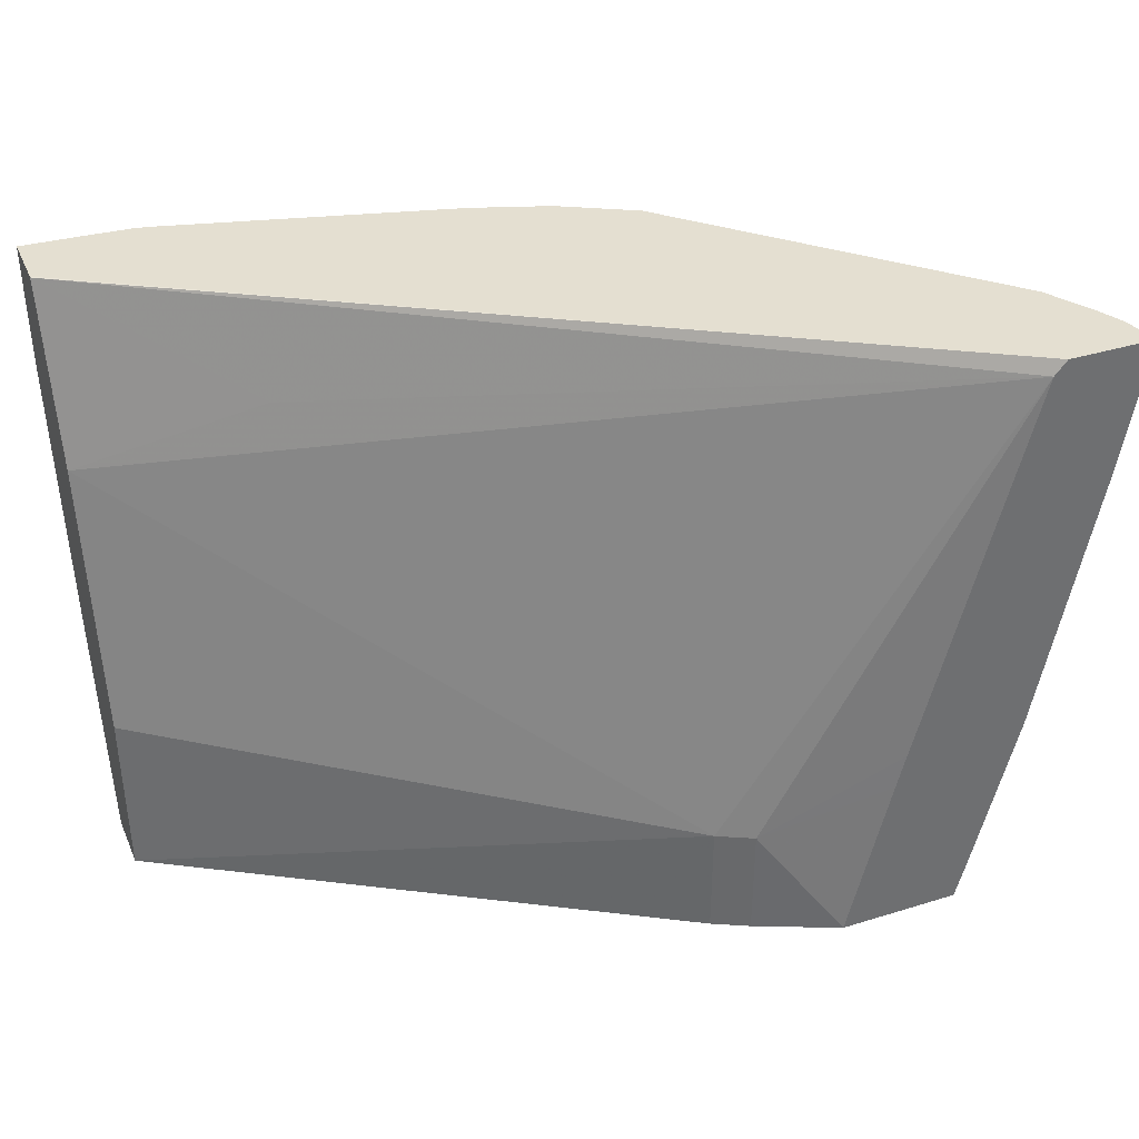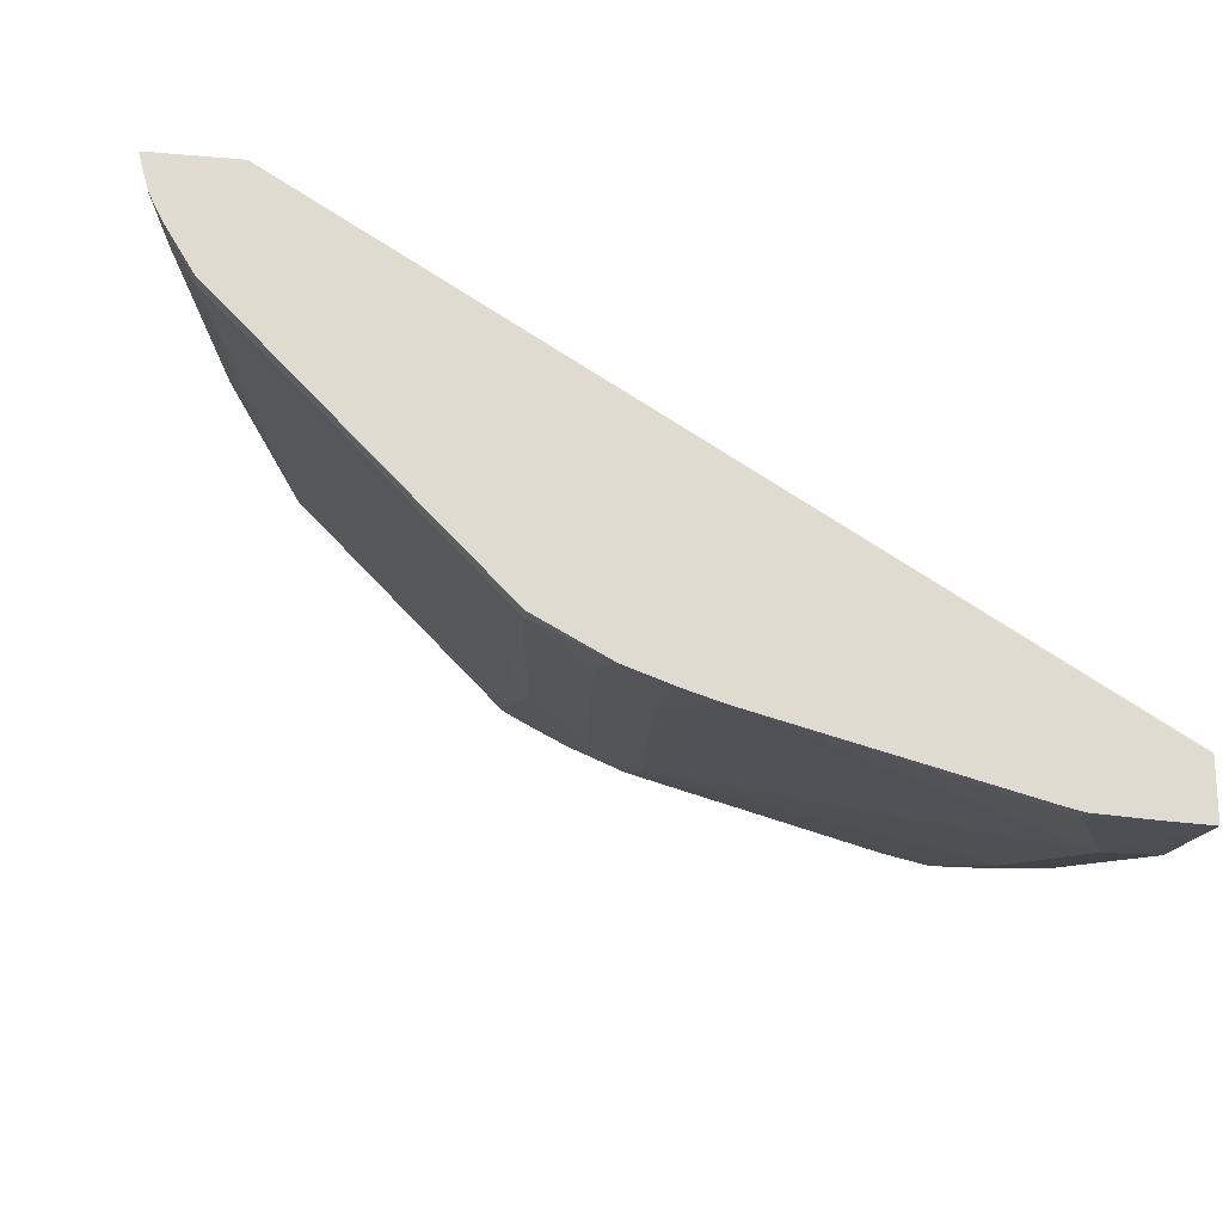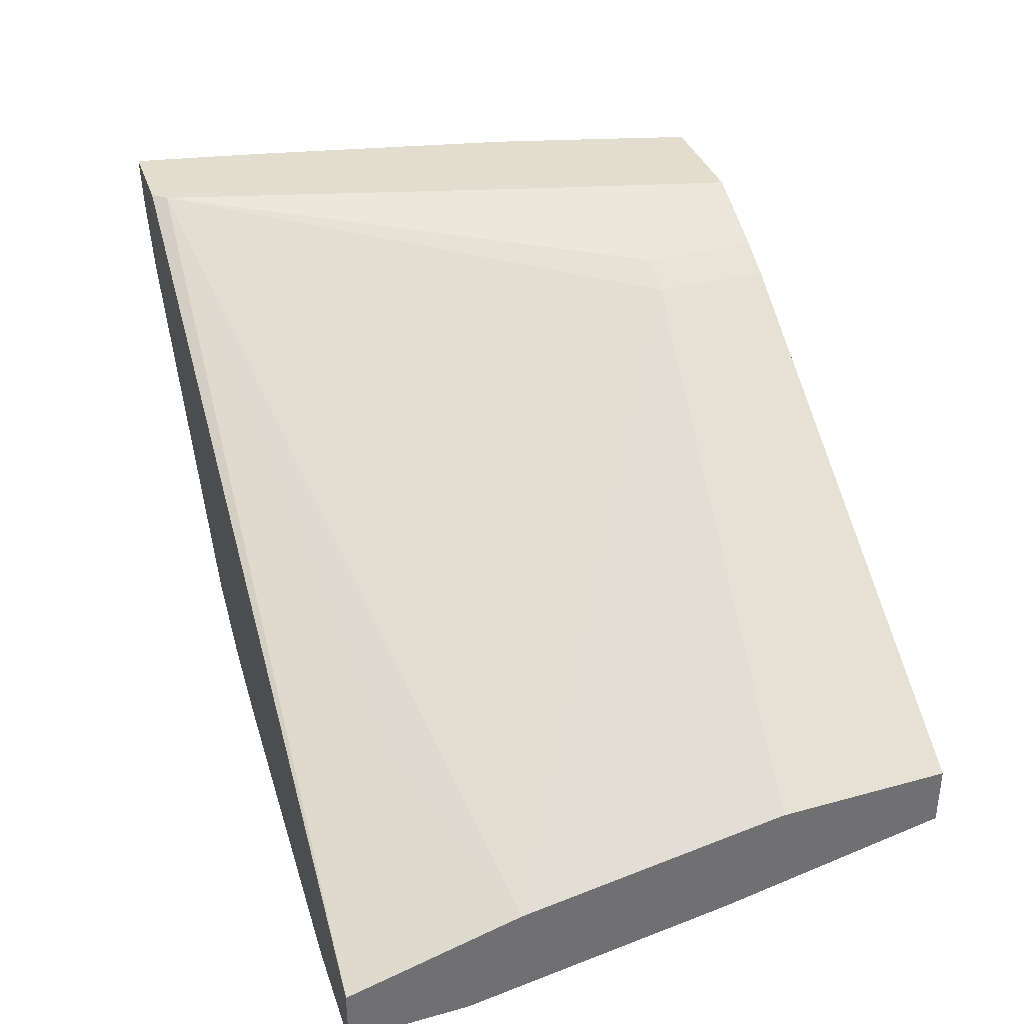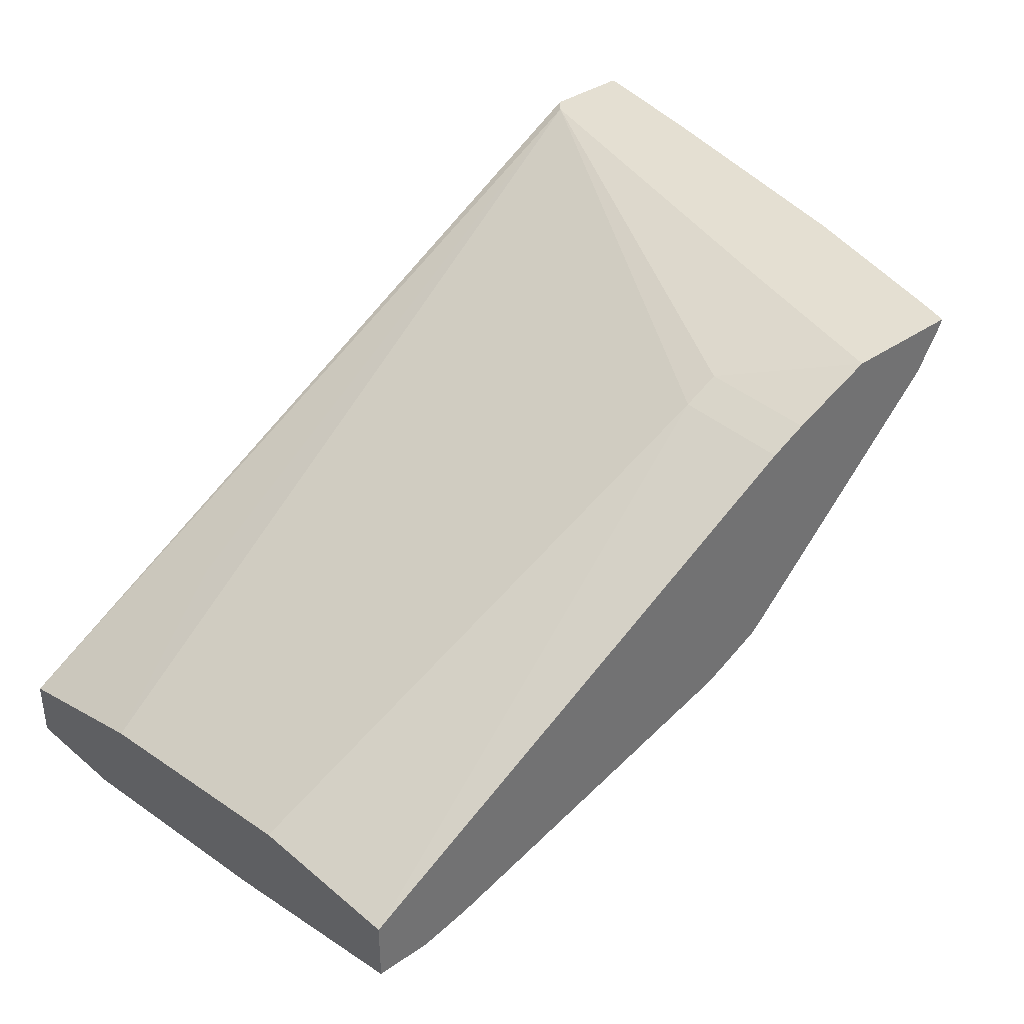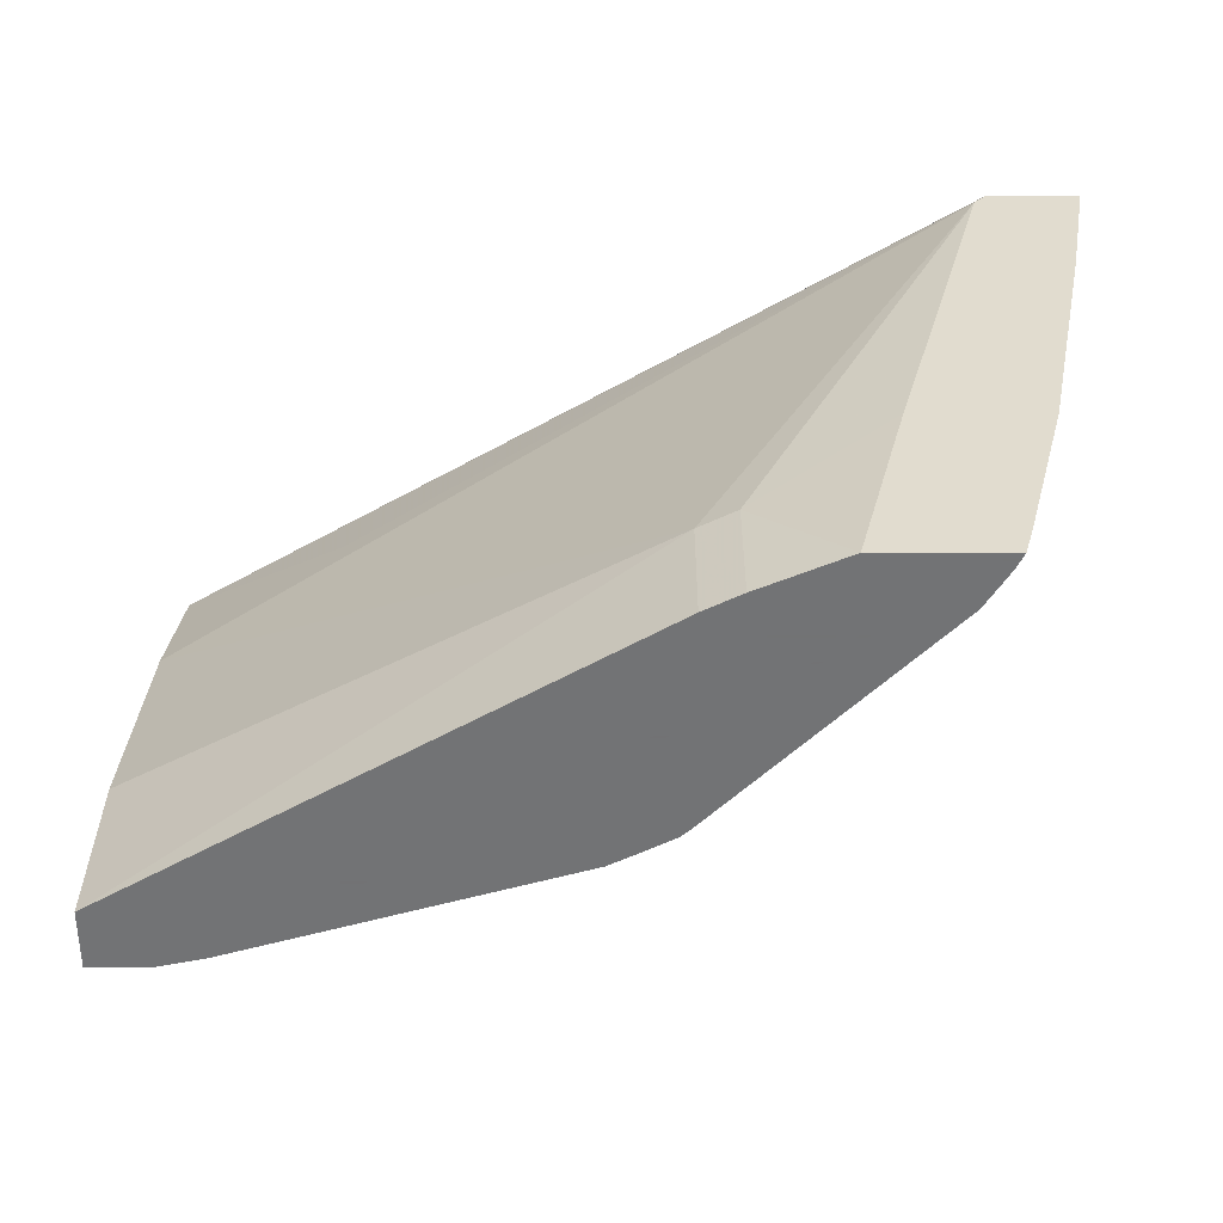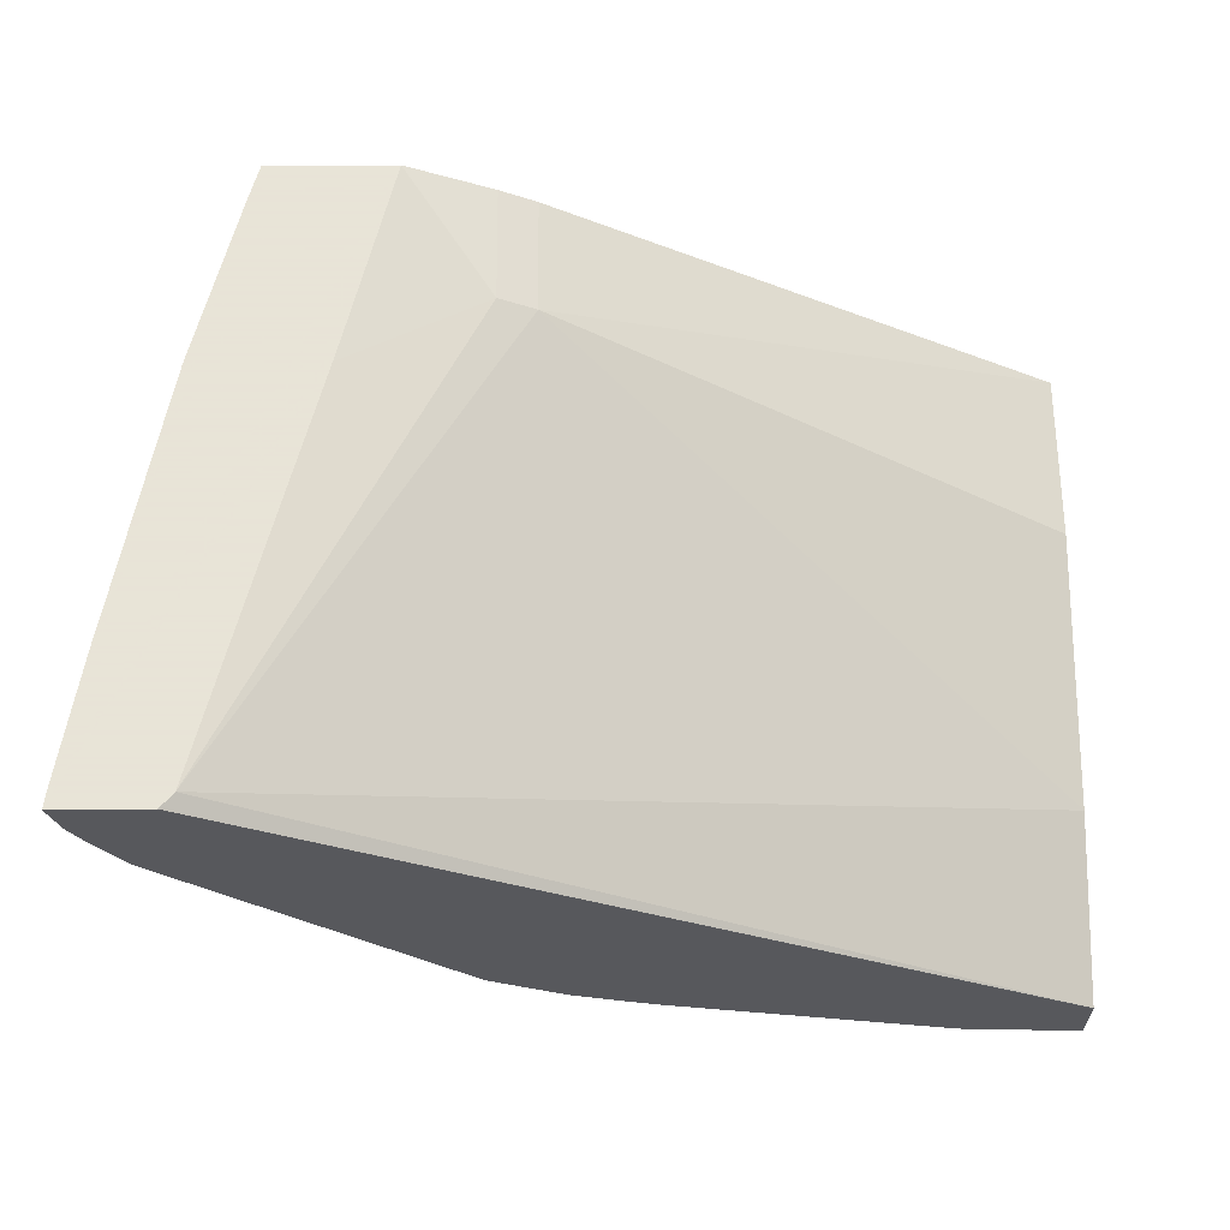
<metadata>
{"format":"obj","ext":"obj","renderer":"f3d","projection":"perspective","resolution":1024,"background":"white","views":[{"elev":36.8,"azim":-21.8,"up":"+Y"},{"elev":-19.5,"azim":170.7,"up":"+Z"},{"elev":35.5,"azim":-107.9,"up":"+Z"},{"elev":37.1,"azim":-41.7,"up":"+Z"},{"elev":-55.7,"azim":-0.1,"up":"+Y"},{"elev":61.4,"azim":179.4,"up":"+Z"}]}
</metadata>
<code>
v 0.2863 0.03984 -0.1465
v 0.2857 0.03516 -0.1465
v 0.283 0.03984 -0.1582
v 0.2575 0.03984 -0.1465
v 0.2783 -0.005858 -0.1465
v 0.2769 -0.008793 -0.1494
v 0.2769 0.02637 -0.167
v 0.2787 0.03984 -0.1668
v 0.2534 0.03516 -0.1465
v 2.47e-06 0.03984 -0.2988
v -0.0006435 0.03977 -0.2987
v 0.2608 -0.09374 -0.1465
v 0.2593 -0.09667 -0.1494
v 0.2696 0.03516 -0.1817
v 0.2696 0.03984 -0.1817
v 0.1641 -0.123 -0.1641
v 0.1758 -0.123 -0.1582
v 0.2198 -0.09374 -0.1465
v 0.05715 0.008779 -0.2549
v -0.0006435 -0.0176 -0.2813
v -0.0006435 0.03984 -0.2999
v 0.2465 -0.1494 -0.1465
v 0.2408 -0.1614 -0.1513
v 0.2344 -0.1582 -0.1641
v 0.252 -0.08788 -0.1641
v 0.1817 0.03516 -0.2696
v 0.1817 0.03984 -0.2696
v 0.1641 -0.1614 -0.1641
v -0.0006435 -0.1055 -0.2637
v -0.0006435 -0.1614 -0.2614
v 0.1758 -0.1614 -0.1582
v 0.2031 -0.1614 -0.1465
v 0.2168 -0.1055 -0.1465
v -0.0006435 0.03984 -0.3185
v 0.2432 -0.1614 -0.1465
v 0.2333 -0.1614 -0.163
v 0.1641 -0.1582 -0.2344
v 0.1641 -0.08788 -0.252
v 0.1604 0.01756 -0.2769
v 0.1576 0.03984 -0.2824
v -0.0006435 -0.1614 -0.2813
v -0.0006435 -7.19e-06 -0.3164
v 0.01702 0.03984 -0.3176
v 0.01758 -7.19e-06 -0.3164
v 0.163 -0.1614 -0.2333
v 0.1604 -0.1614 -0.2355
v 0.1253 -0.1406 -0.2593
v 0.1428 -0.1055 -0.2593
v 0.1406 -0.08788 -0.2637
v 0.1406 -7.19e-06 -0.2813
v 0.142 0.03984 -0.288
v -0.0006435 -0.08788 -0.2988
v 0.01758 -0.1614 -0.2813
v 0.03516 0.03984 -0.3164
v 0.03516 0.03516 -0.3164
v 0.01758 -0.08788 -0.2988
v 0.1278 0.03984 -0.2924
v 0.1308 0.03984 -0.2915
v 0.1231 -0.123 -0.2637
v 0.1506 -0.1614 -0.2405
v 0.141 -0.1614 -0.2453
v 0.1275 -0.1494 -0.2549
v 0.03379 -0.1614 -0.2777
v 0.04044 0.03984 -0.3153
f 23 45 36
f 23 36 24
f 24 36 45
f 24 45 37
f 26 37 38
f 26 39 40
f 26 48 39
f 26 40 27
f 34 43 44
f 34 44 42
f 23 46 45
f 37 45 46
f 26 38 48
f 23 60 46
f 23 32 31
f 23 63 61
f 23 53 63
f 23 41 53
f 23 30 41
f 23 28 30
f 23 31 28
f 23 35 32
f 22 35 23
f 17 33 18
f 17 32 33
f 17 31 32
f 16 30 28
f 37 46 47
f 23 61 60
f 37 47 48
f 47 60 61
f 39 48 49
f 16 29 30
f 61 63 62
f 55 64 57
f 54 64 55
f 53 56 63
f 50 58 51
f 50 59 58
f 47 56 59
f 47 63 56
f 47 62 63
f 47 61 62
f 47 49 48
f 47 50 49
f 37 48 38
f 47 59 50
f 44 59 56
f 44 58 59
f 44 57 58
f 44 55 57
f 43 55 44
f 43 54 55
f 42 56 52
f 42 44 56
f 41 56 53
f 41 52 56
f 40 50 51
f 40 49 50
f 39 49 40
f 46 60 47
f 16 20 29
f 5 12 13
f 16 28 31
f 3 7 8
f 3 6 7
f 3 5 6
f 2 5 3
f 1 5 2
f 1 12 5
f 1 22 12
f 1 35 22
f 1 32 35
f 1 33 32
f 1 18 33
f 1 9 18
f 1 4 9
f 4 10 11
f 1 10 4
f 1 43 34
f 1 54 43
f 1 64 54
f 1 57 64
f 1 58 57
f 1 51 58
f 1 40 51
f 1 27 40
f 1 15 27
f 1 8 15
f 1 3 8
f 1 2 3
f 16 31 17
f 1 34 21
f 4 11 9
f 1 21 10
f 5 13 6
f 14 27 15
f 14 26 27
f 14 37 26
f 14 24 37
f 14 25 24
f 13 25 14
f 13 24 25
f 13 22 23
f 12 22 13
f 11 20 19
f 11 29 20
f 11 30 29
f 11 41 30
f 13 23 24
f 9 16 17
f 11 42 52
f 11 34 42
f 11 21 34
f 10 21 11
f 9 20 16
f 9 19 20
f 9 11 19
f 9 17 18
f 6 13 7
f 8 14 15
f 7 13 14
f 7 14 8
f 11 52 41

</code>
